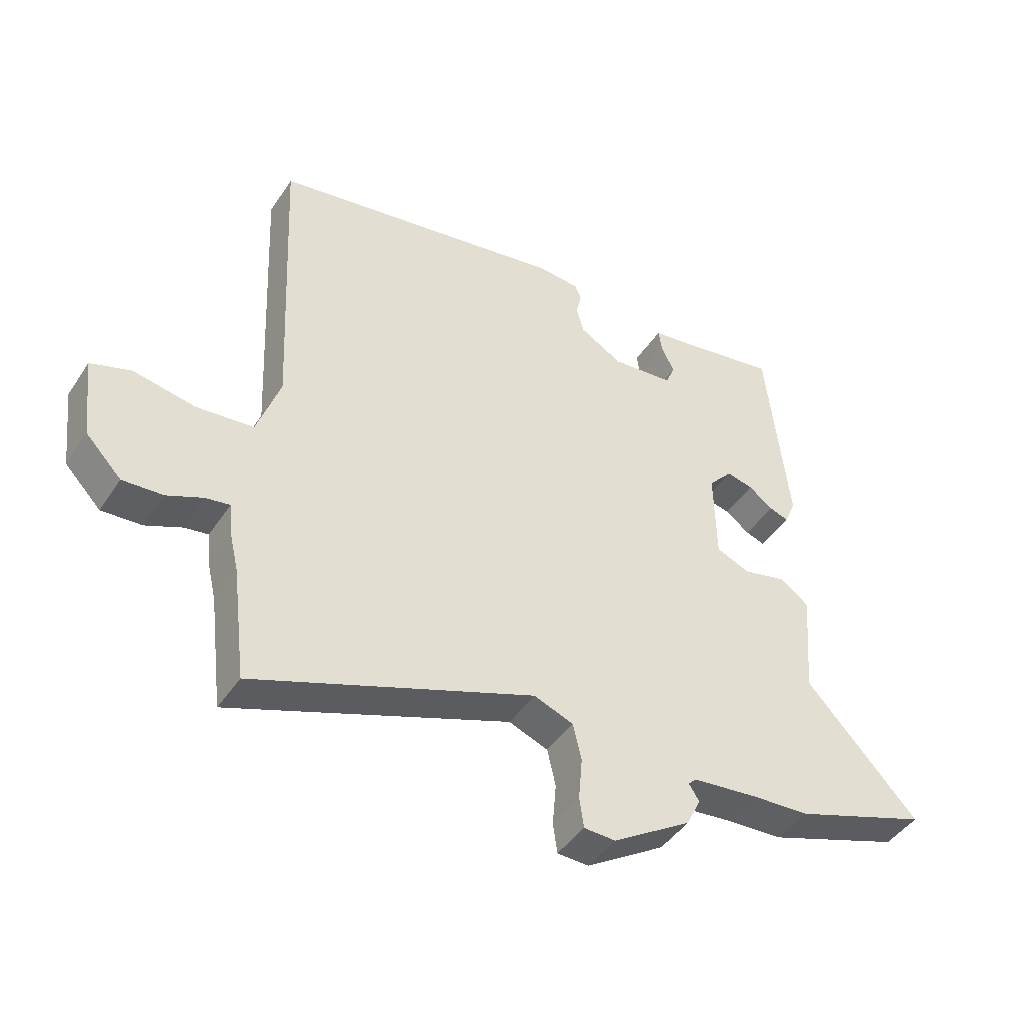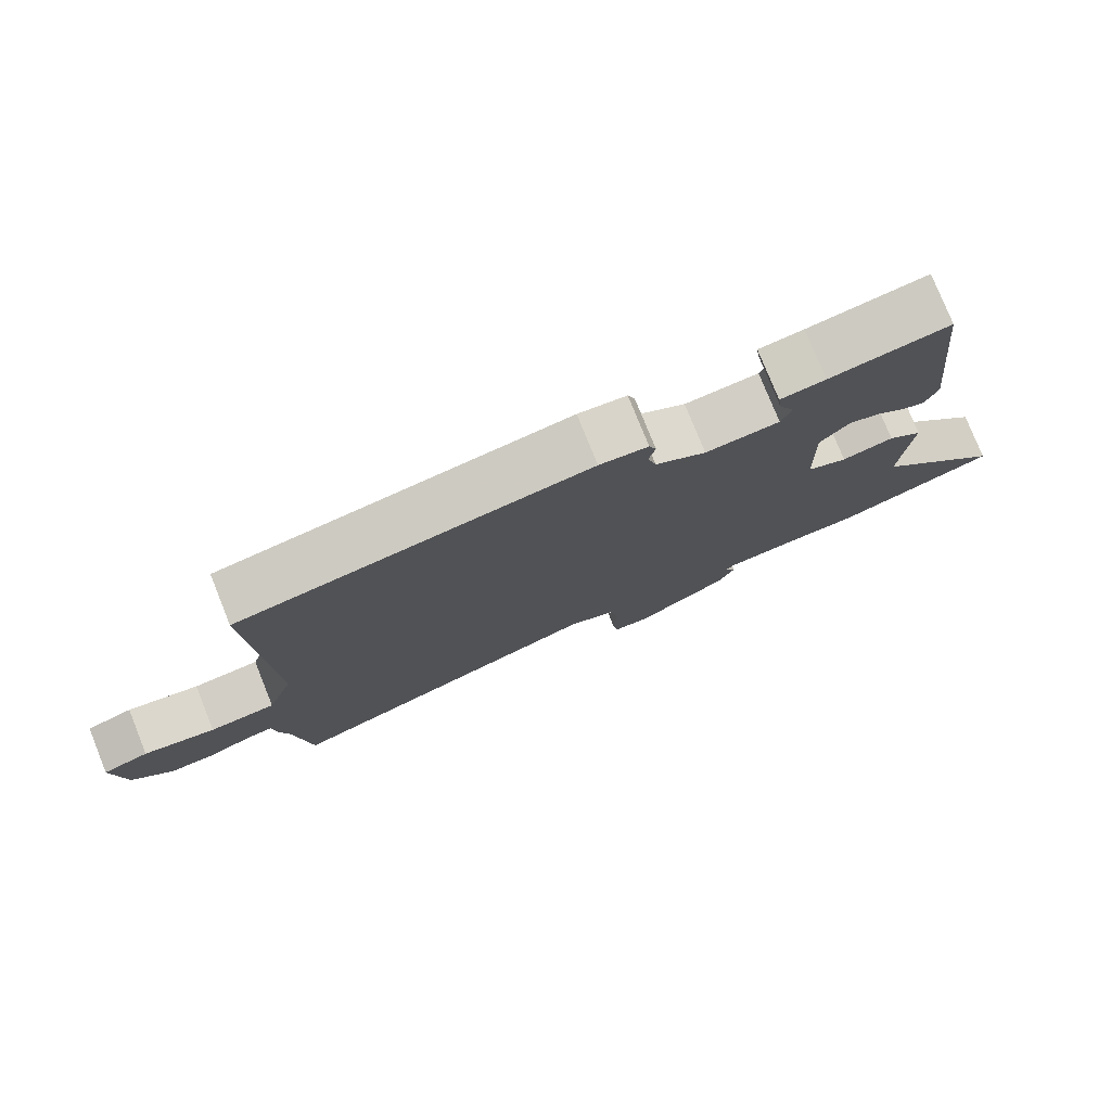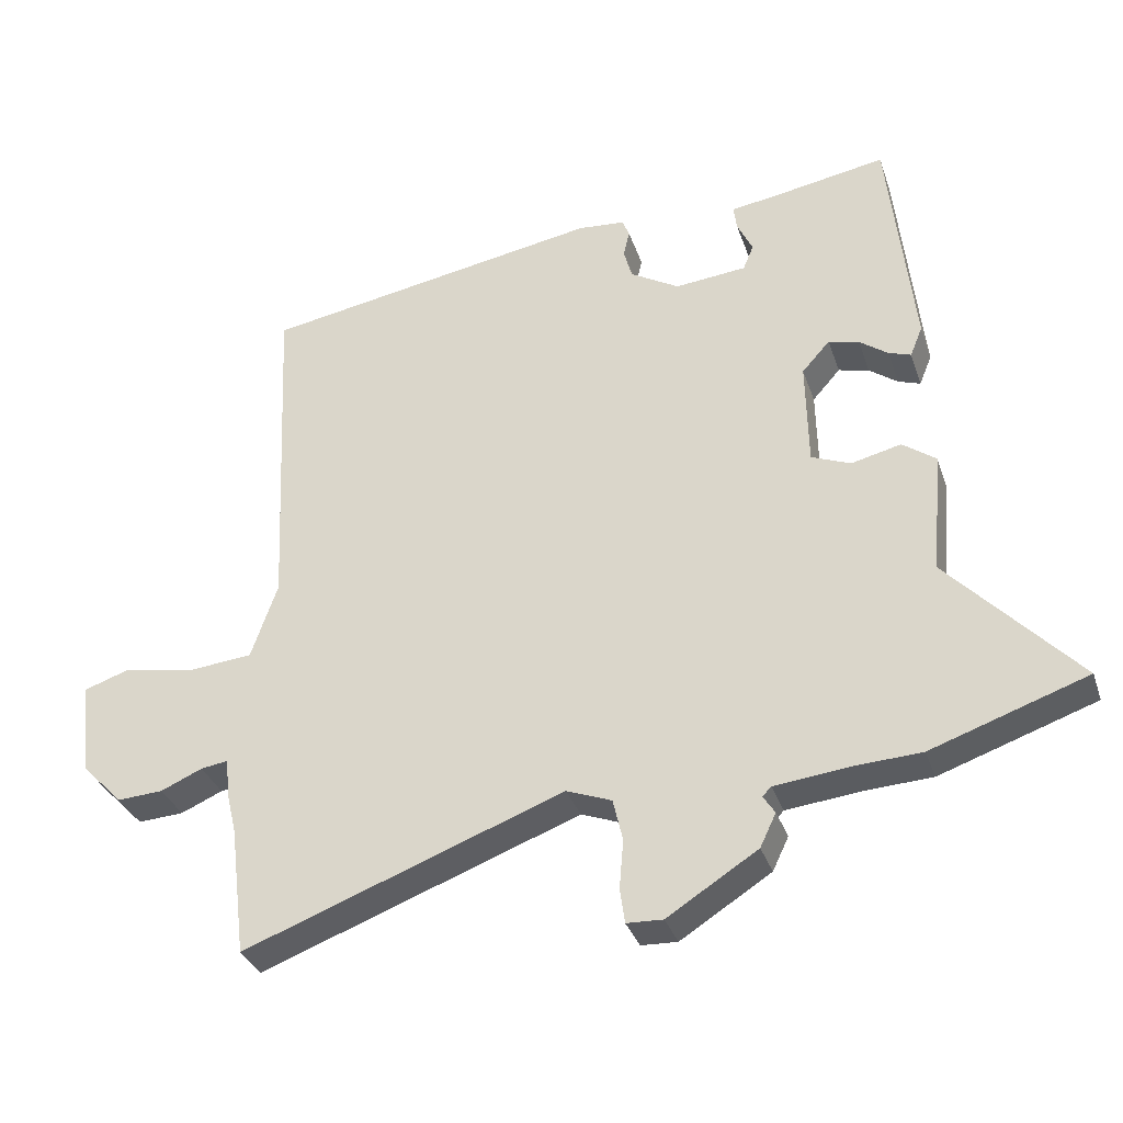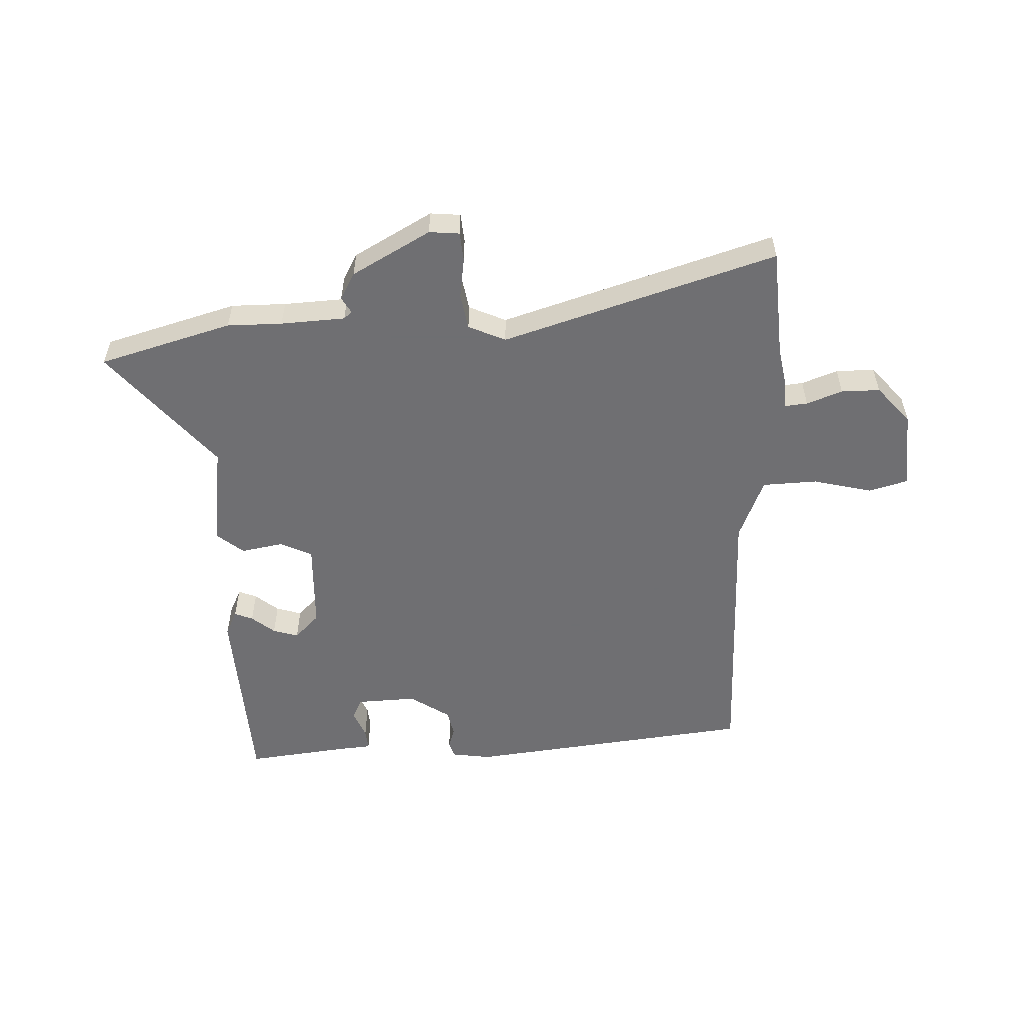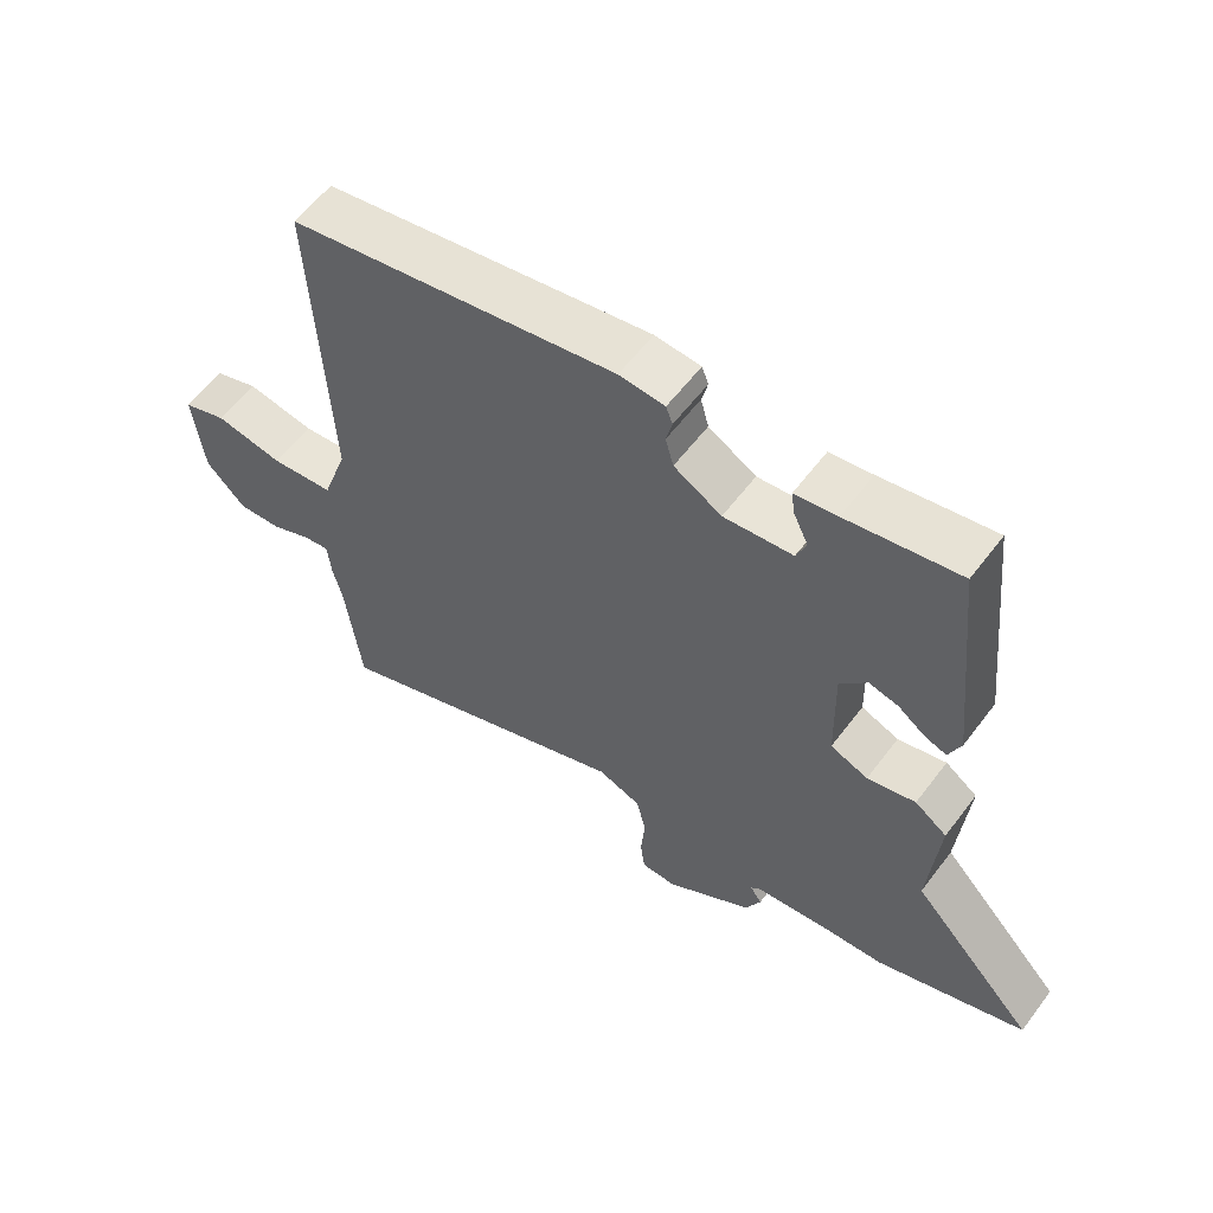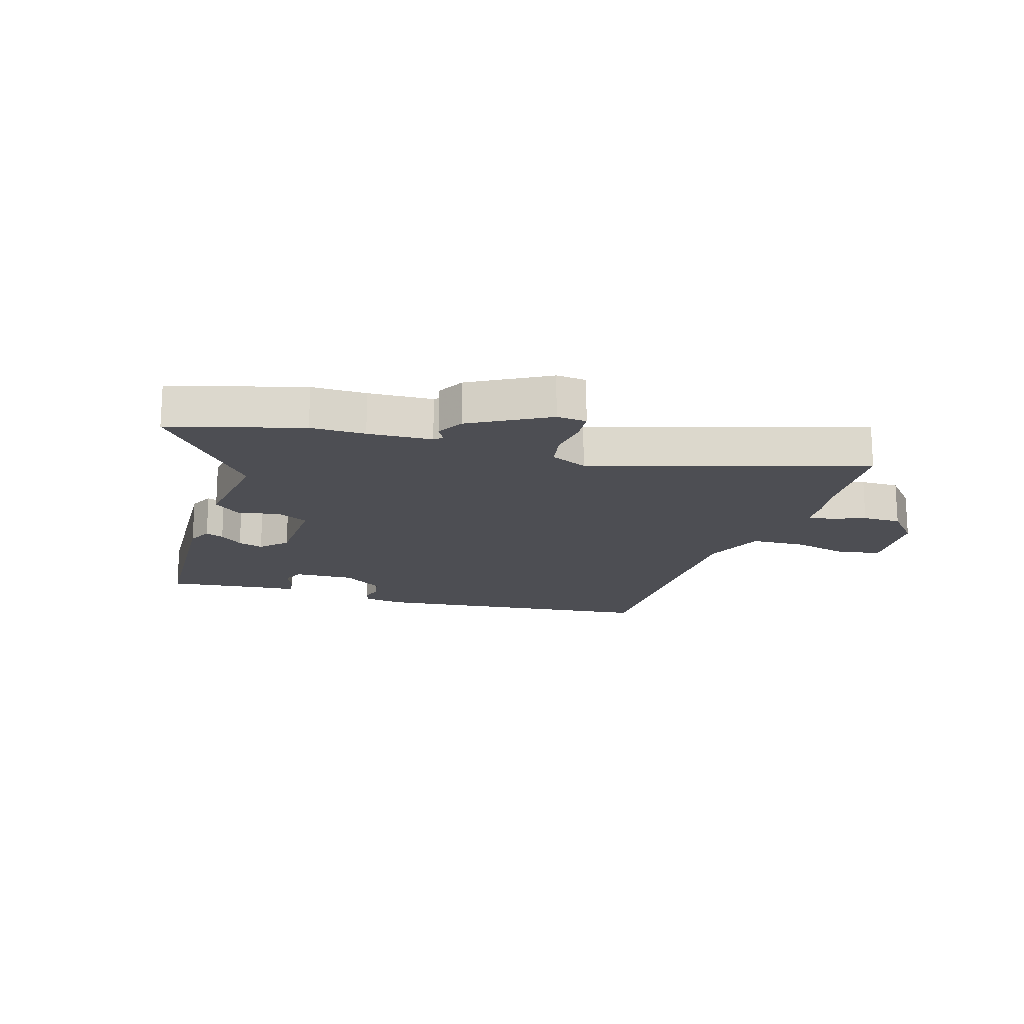
<metadata>
{"format":"obj","ext":"obj","renderer":"f3d","projection":"perspective","resolution":1024,"background":"white","views":[{"elev":-44.5,"azim":-31.4,"up":"+Z"},{"elev":77.6,"azim":-21.9,"up":"+Z"},{"elev":-33.6,"azim":17.5,"up":"+Z"},{"elev":-54.7,"azim":179.2,"up":"+Y"},{"elev":58.4,"azim":36.7,"up":"+Z"},{"elev":-17.3,"azim":159.6,"up":"+Y"}]}
</metadata>
<code>
v 0.478 0.07 0.507
v 0.514 0.07 0.173
v 0.496 0.07 0.129
v 0.464 0.07 0.14
v 0.423 0.07 0.17
v 0.379 0.07 0.181
v 0.339 0.07 0.136
v 0.342 0.07 -0.017
v 0.398 0.07 -0.04
v 0.47 0.07 -0.023
v 0.518 0.07 -0.058
v 0.503 0.07 -0.235
v 0.689 0.07 -0.435
v 0.465 0.07 -0.512
v 0.371 0.07 -0.517
v 0.261 0.07 -0.529
v 0.248 0.07 -0.542
v 0.265 0.07 -0.568
v 0.242 0.07 -0.616
v 0.112 0.07 -0.698
v 0.06 0.07 -0.696
v 0.053 0.07 -0.646
v 0.059 0.07 -0.576
v 0.045 0.07 -0.515
v -0.02 0.07 -0.49
v -0.48 0.07 -0.661
v -0.503 0.07 -0.475
v -0.517 0.07 -0.416
v -0.523 0.07 -0.36
v -0.562 0.07 -0.366
v -0.622 0.07 -0.392
v -0.688 0.07 -0.396
v -0.747 0.07 -0.335
v -0.763 0.07 -0.2
v -0.697 0.07 -0.178
v -0.595 0.07 -0.197
v -0.501 0.07 -0.188
v -0.463 0.07 -0.078
v -0.486 0.07 0.411
v 0.005 0.07 0.495
v 0.073 0.07 0.489
v 0.083 0.07 0.463
v 0.074 0.07 0.426
v 0.086 0.07 0.382
v 0.157 0.07 0.34
v 0.26 0.07 0.35
v 0.275 0.07 0.387
v 0.253 0.07 0.433
v 0.248 0.07 0.469
v 0.311 0.07 0.478
v 0.478 0 0.507
v 0.514 0 0.173
v 0.496 0 0.129
v 0.464 0 0.14
v 0.423 0 0.17
v 0.379 0 0.181
v 0.339 0 0.136
v 0.342 0 -0.017
v 0.398 0 -0.04
v 0.47 0 -0.023
v 0.518 0 -0.058
v 0.503 0 -0.235
v 0.689 0 -0.435
v 0.465 0 -0.512
v 0.371 0 -0.517
v 0.261 0 -0.529
v 0.248 0 -0.542
v 0.265 0 -0.568
v 0.242 0 -0.616
v 0.112 0 -0.698
v 0.06 0 -0.696
v 0.053 0 -0.646
v 0.059 0 -0.576
v 0.045 0 -0.515
v -0.02 0 -0.49
v -0.48 0 -0.661
v -0.503 0 -0.475
v -0.517 0 -0.416
v -0.523 0 -0.36
v -0.562 0 -0.366
v -0.622 0 -0.392
v -0.688 0 -0.396
v -0.747 0 -0.335
v -0.763 0 -0.2
v -0.697 0 -0.178
v -0.595 0 -0.197
v -0.501 0 -0.188
v -0.463 0 -0.078
v -0.486 0 0.411
v 0.005 0 0.495
v 0.073 0 0.489
v 0.083 0 0.463
v 0.074 0 0.426
v 0.086 0 0.382
v 0.157 0 0.34
v 0.26 0 0.35
v 0.275 0 0.387
v 0.253 0 0.433
v 0.248 0 0.469
v 0.311 0 0.478
f 47 48 49 50
f 3 4 5
f 2 3 5
f 1 2 5
f 50 1 5
f 47 50 5
f 46 47 5 6
f 45 46 6 7
f 44 45 7 8
f 41 42 43
f 40 41 43
f 39 40 43
f 38 39 43
f 37 38 43 44
f 34 35 36
f 33 34 36
f 32 33 36
f 31 32 36
f 30 31 36
f 29 30 36 37
f 37 44 8
f 29 37 8
f 28 29 8
f 27 28 8
f 21 22 23
f 20 21 23
f 19 20 23
f 18 19 23
f 17 18 23
f 16 17 23 24
f 15 16 24 25
f 14 15 25
f 13 14 25
f 12 13 25
f 25 26 27
f 12 25 27
f 11 12 27
f 10 11 27
f 9 10 27
f 8 9 27
f 100 99 98 97
f 55 54 53
f 55 53 52
f 55 52 51
f 55 51 100
f 55 100 97
f 56 55 97 96
f 57 56 96 95
f 58 57 95 94
f 93 92 91
f 93 91 90
f 93 90 89
f 93 89 88
f 94 93 88 87
f 86 85 84
f 86 84 83
f 86 83 82
f 86 82 81
f 86 81 80
f 87 86 80 79
f 58 94 87
f 58 87 79
f 58 79 78
f 58 78 77
f 73 72 71
f 73 71 70
f 73 70 69
f 73 69 68
f 73 68 67
f 74 73 67 66
f 75 74 66 65
f 75 65 64
f 75 64 63
f 75 63 62
f 77 76 75
f 77 75 62
f 77 62 61
f 77 61 60
f 77 60 59
f 77 59 58
f 1 51 52 2
f 2 52 53 3
f 3 53 54 4
f 4 54 55 5
f 5 55 56 6
f 6 56 57 7
f 7 57 58 8
f 8 58 59 9
f 9 59 60 10
f 10 60 61 11
f 11 61 62 12
f 12 62 63 13
f 13 63 64 14
f 14 64 65 15
f 15 65 66 16
f 16 66 67 17
f 17 67 68 18
f 18 68 69 19
f 19 69 70 20
f 20 70 71 21
f 21 71 72 22
f 22 72 73 23
f 23 73 74 24
f 24 74 75 25
f 25 75 76 26
f 26 76 77 27
f 27 77 78 28
f 28 78 79 29
f 29 79 80 30
f 30 80 81 31
f 31 81 82 32
f 32 82 83 33
f 33 83 84 34
f 34 84 85 35
f 35 85 86 36
f 36 86 87 37
f 37 87 88 38
f 38 88 89 39
f 39 89 90 40
f 40 90 91 41
f 41 91 92 42
f 42 92 93 43
f 43 93 94 44
f 44 94 95 45
f 45 95 96 46
f 46 96 97 47
f 47 97 98 48
f 48 98 99 49
f 49 99 100 50
f 50 100 51 1

</code>
